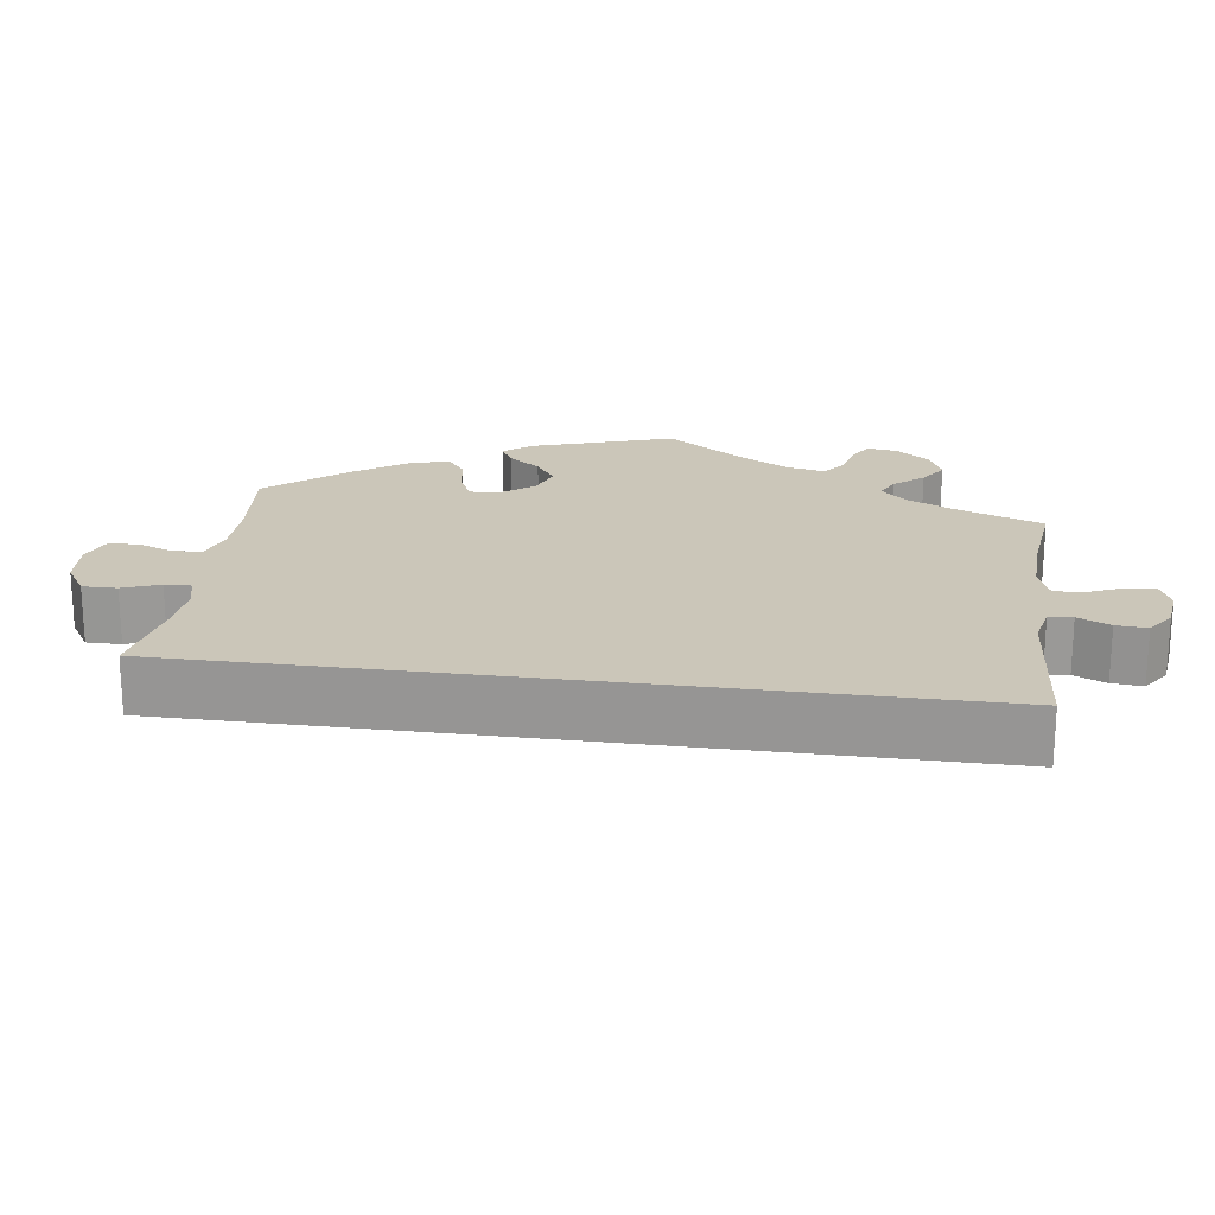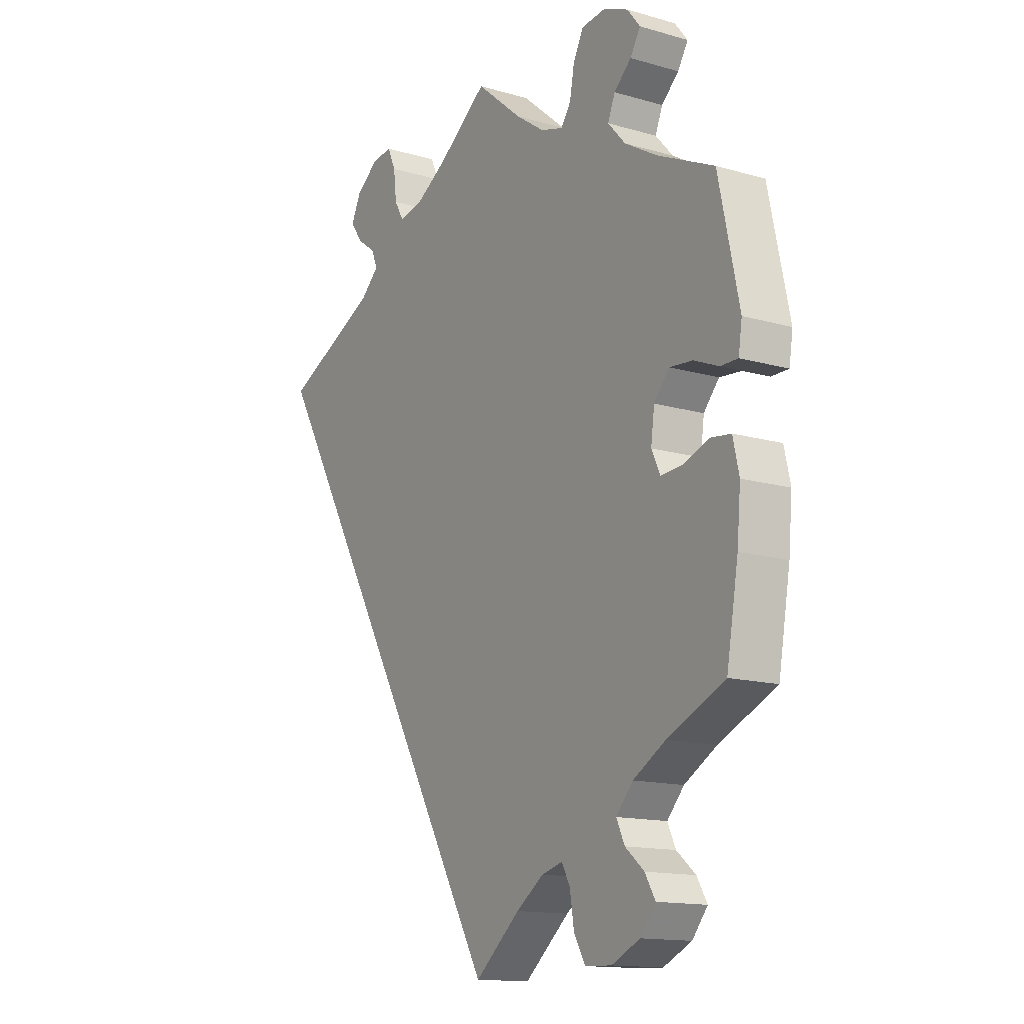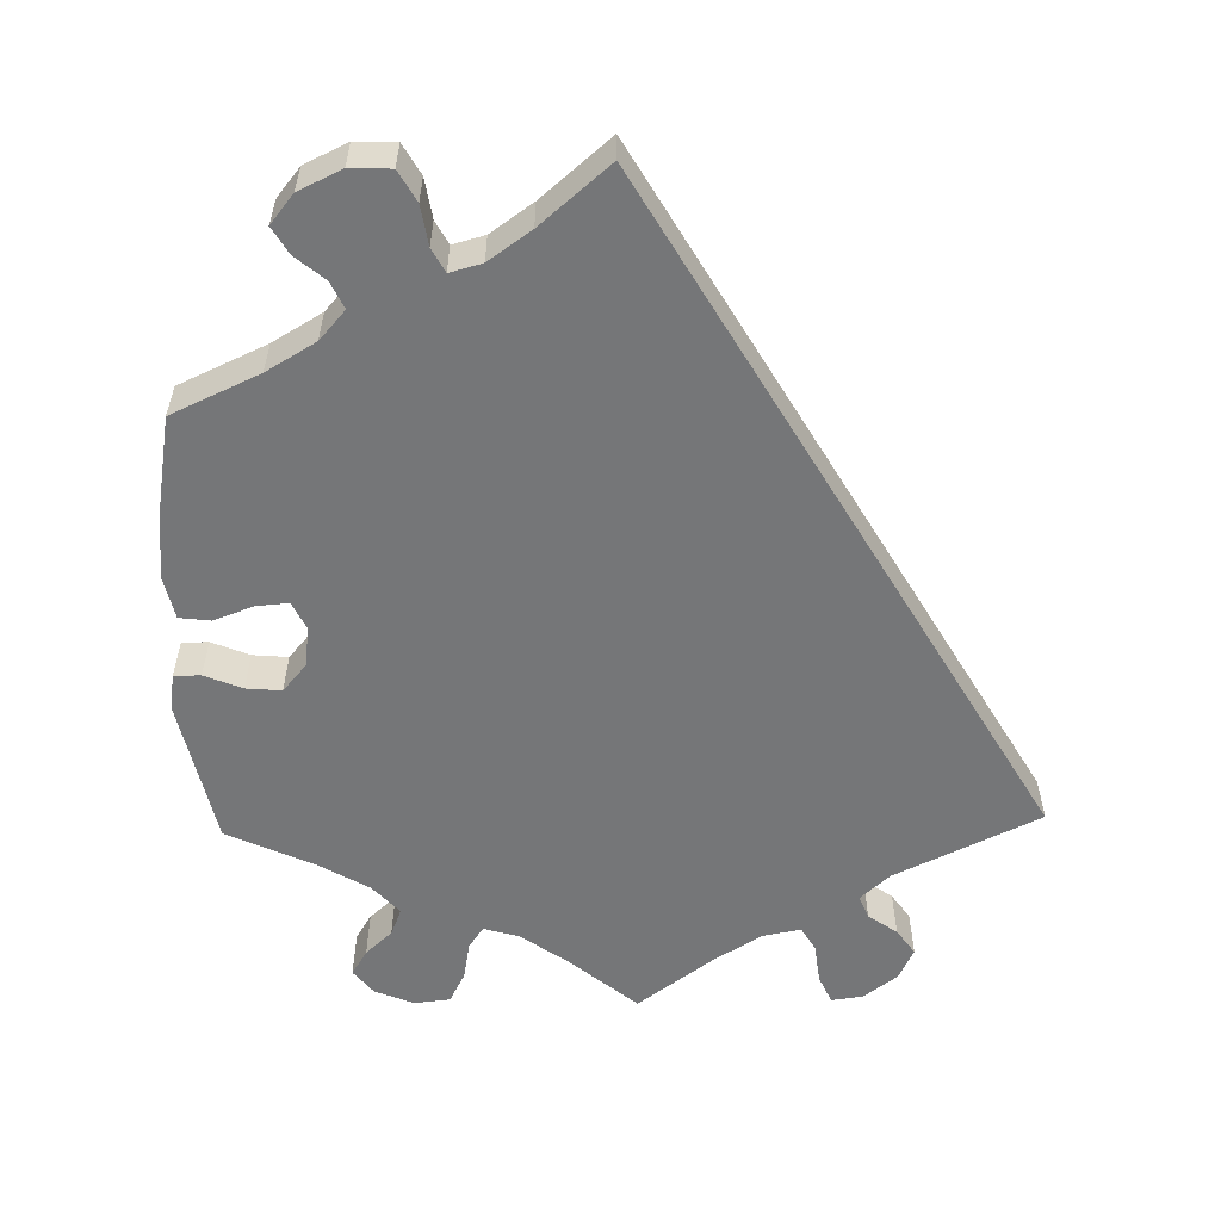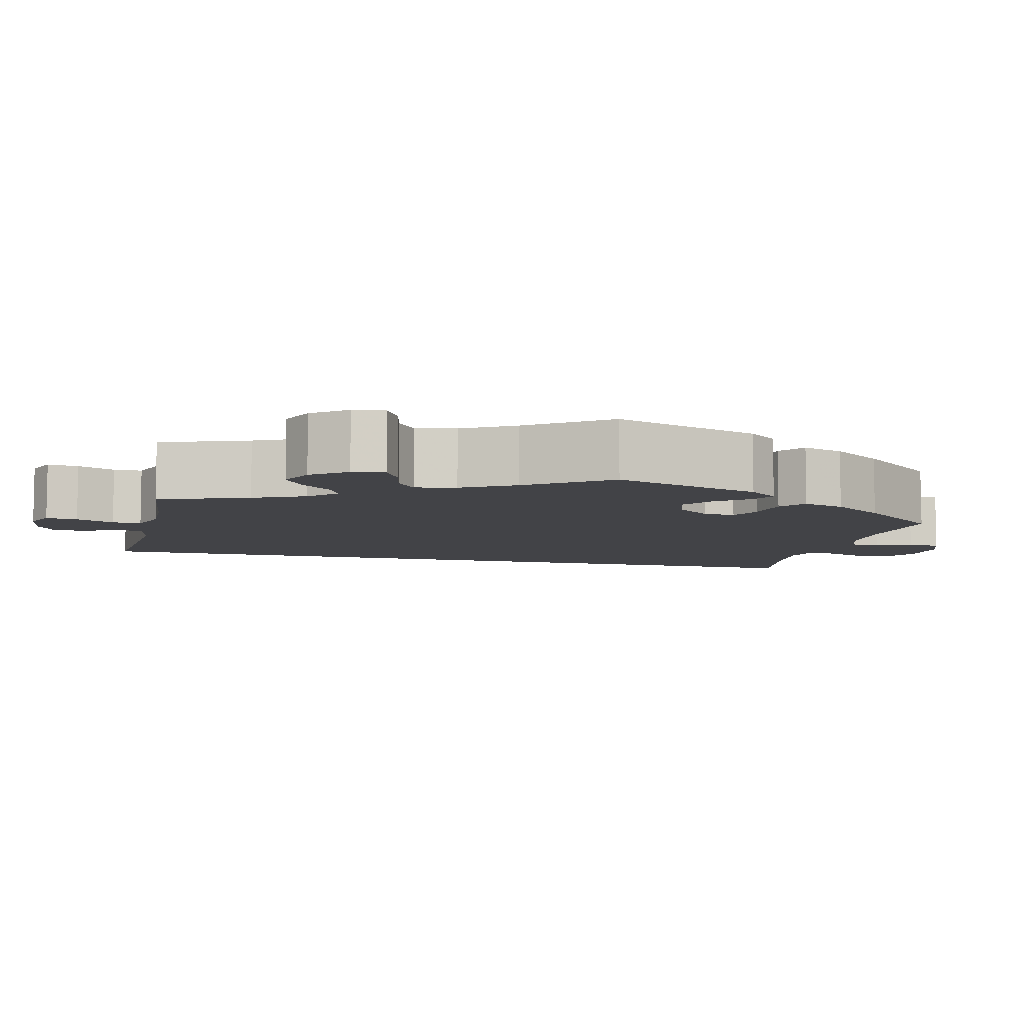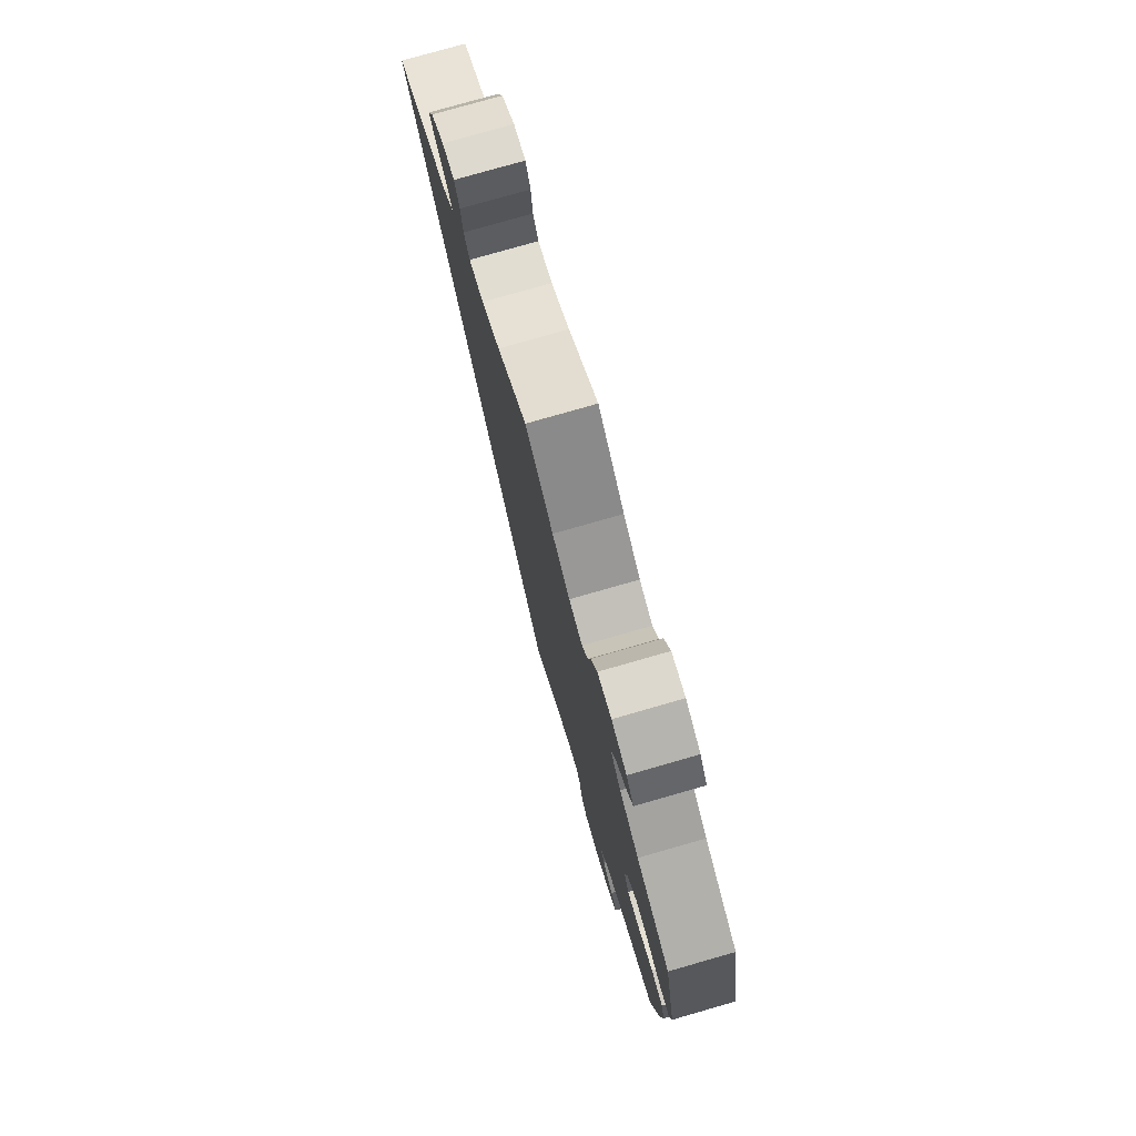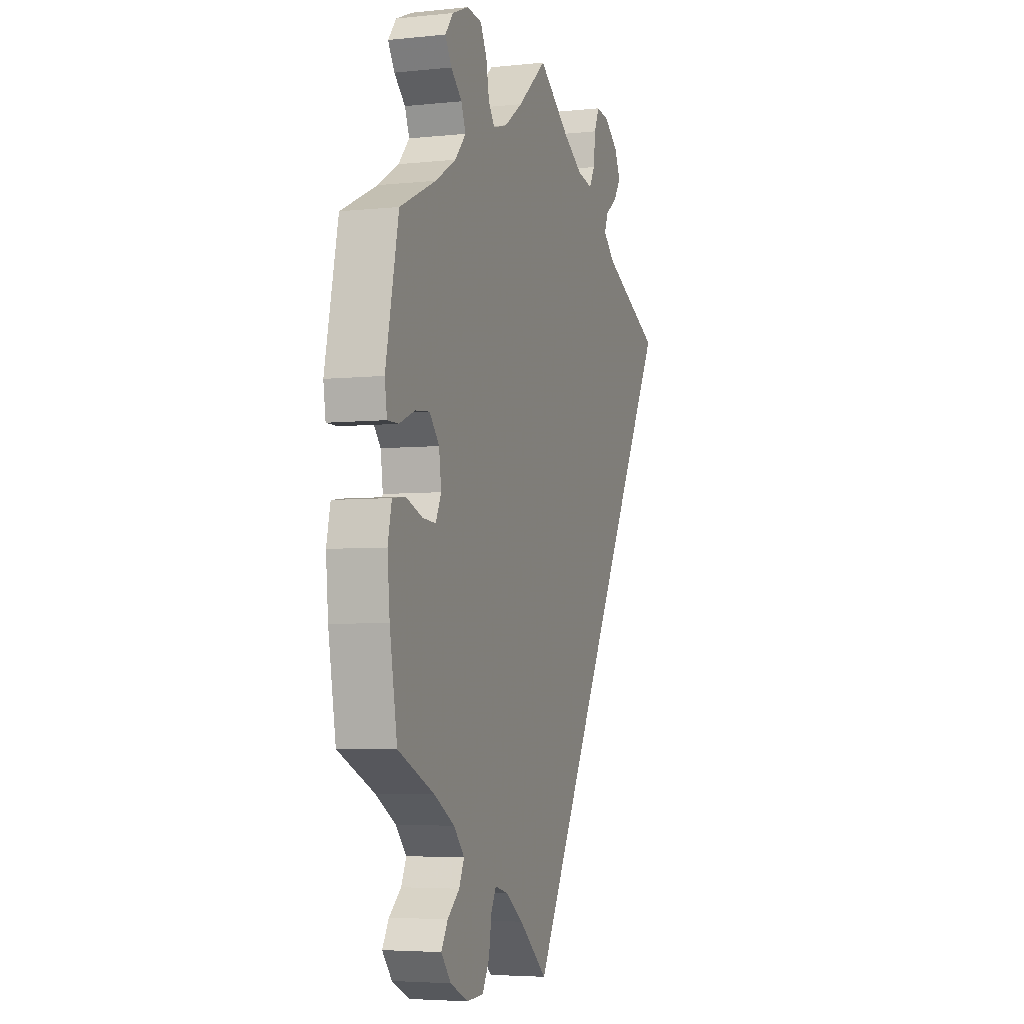
<metadata>
{"format":"obj","ext":"obj","renderer":"f3d","projection":"perspective","resolution":1024,"background":"white","views":[{"elev":21.0,"azim":-112.1,"up":"+Y"},{"elev":-14.3,"azim":57.7,"up":"+Z"},{"elev":-56.8,"azim":-178.6,"up":"+Y"},{"elev":-7.5,"azim":46.3,"up":"+Y"},{"elev":77.7,"azim":74.0,"up":"+Z"},{"elev":-4.7,"azim":108.7,"up":"+Z"}]}
</metadata>
<code>
v -0.315 0.07 0.377
v -0.278 0.07 0.411
v -0.29 0.07 0.44
v -0.327 0.07 0.467
v -0.35 0.07 0.5
v -0.331 0.07 0.54
v -0.287 0.07 0.573
v -0.247 0.07 0.578
v -0.231 0.07 0.542
v -0.225 0.07 0.491
v -0.207 0.07 0.46
v -0.159 0.07 0.469
v -0.098 0.07 0.506
v 0 0.07 0.578
v 0.09 0.07 0.502
v 0.147 0.07 0.462
v 0.191 0.07 0.449
v 0.21 0.07 0.477
v 0.219 0.07 0.526
v 0.239 0.07 0.565
v 0.285 0.07 0.57
v 0.335 0.07 0.549
v 0.36 0.07 0.517
v 0.34 0.07 0.484
v 0.306 0.07 0.453
v 0.292 0.07 0.418
v 0.326 0.07 0.38
v 0.39 0.07 0.342
v 0.501 0.07 0.29
v 0.541 0.07 0.102
v 0.534 0.07 0.056
v 0.5 0.07 0.056
v 0.452 0.07 0.076
v 0.407 0.07 0.08
v 0.377 0.07 0.045
v 0.37 0.07 -0.006
v 0.387 0.07 -0.042
v 0.428 0.07 -0.039
v 0.479 0.07 -0.02
v 0.519 0.07 -0.025
v 0.531 0.07 -0.078
v 0.524 0.07 -0.157
v 0.501 0.07 -0.289
v 0.389 0.07 -0.34
v 0.326 0.07 -0.377
v 0.293 0.07 -0.414
v 0.309 0.07 -0.448
v 0.346 0.07 -0.479
v 0.366 0.07 -0.513
v 0.336 0.07 -0.55
v 0.281 0.07 -0.576
v 0.229 0.07 -0.574
v 0.207 0.07 -0.535
v 0.199 0.07 -0.484
v 0.183 0.07 -0.454
v 0.142 0.07 -0.465
v 0.088 0.07 -0.503
v 0 0.07 -0.578
v -0.5 0.07 0.289
v -0.315 0 0.377
v -0.278 0 0.411
v -0.29 0 0.44
v -0.327 0 0.467
v -0.35 0 0.5
v -0.331 0 0.54
v -0.287 0 0.573
v -0.247 0 0.578
v -0.231 0 0.542
v -0.225 0 0.491
v -0.207 0 0.46
v -0.159 0 0.469
v -0.098 0 0.506
v 0 0 0.578
v 0.09 0 0.502
v 0.147 0 0.462
v 0.191 0 0.449
v 0.21 0 0.477
v 0.219 0 0.526
v 0.239 0 0.565
v 0.285 0 0.57
v 0.335 0 0.549
v 0.36 0 0.517
v 0.34 0 0.484
v 0.306 0 0.453
v 0.292 0 0.418
v 0.326 0 0.38
v 0.39 0 0.342
v 0.501 0 0.29
v 0.541 0 0.102
v 0.534 0 0.056
v 0.5 0 0.056
v 0.452 0 0.076
v 0.407 0 0.08
v 0.377 0 0.045
v 0.37 0 -0.006
v 0.387 0 -0.042
v 0.428 0 -0.039
v 0.479 0 -0.02
v 0.519 0 -0.025
v 0.531 0 -0.078
v 0.524 0 -0.157
v 0.501 0 -0.289
v 0.389 0 -0.34
v 0.326 0 -0.377
v 0.293 0 -0.414
v 0.309 0 -0.448
v 0.346 0 -0.479
v 0.366 0 -0.513
v 0.336 0 -0.55
v 0.281 0 -0.576
v 0.229 0 -0.574
v 0.207 0 -0.535
v 0.199 0 -0.484
v 0.183 0 -0.454
v 0.142 0 -0.465
v 0.088 0 -0.503
v 0 0 -0.578
v -0.5 0 0.289
f 57 58 59 1
f 56 57 1 2
f 55 56 2 3
f 54 55 3
f 51 52 53 54
f 51 54 3
f 50 51 3
f 47 48 49 50
f 46 47 50 3
f 45 46 3
f 44 45 3
f 43 44 3
f 42 43 3
f 38 39 40 41
f 37 38 41 42
f 30 31 32 33
f 28 29 30 33
f 27 28 33 34
f 26 27 34 35
f 22 23 24 25
f 22 25 26
f 21 22 26
f 18 19 20 21
f 17 18 21 26
f 16 17 26 35
f 13 14 15
f 12 13 15 16
f 11 12 16 35
f 7 8 9 10
f 7 10 11
f 6 7 11
f 3 4 5 6
f 37 42 3 6
f 36 37 6 11
f 11 35 36
f 60 118 117 116
f 61 60 116 115
f 62 61 115 114
f 62 114 113
f 113 112 111 110
f 62 113 110
f 62 110 109
f 109 108 107 106
f 62 109 106 105
f 62 105 104
f 62 104 103
f 62 103 102
f 62 102 101
f 100 99 98 97
f 101 100 97 96
f 92 91 90 89
f 92 89 88 87
f 93 92 87 86
f 94 93 86 85
f 84 83 82 81
f 85 84 81
f 85 81 80
f 80 79 78 77
f 85 80 77 76
f 94 85 76 75
f 74 73 72
f 75 74 72 71
f 94 75 71 70
f 69 68 67 66
f 70 69 66
f 70 66 65
f 65 64 63 62
f 65 62 101 96
f 70 65 96 95
f 95 94 70
f 1 60 61 2
f 2 61 62 3
f 3 62 63 4
f 4 63 64 5
f 5 64 65 6
f 6 65 66 7
f 7 66 67 8
f 8 67 68 9
f 9 68 69 10
f 10 69 70 11
f 11 70 71 12
f 12 71 72 13
f 13 72 73 14
f 14 73 74 15
f 15 74 75 16
f 16 75 76 17
f 17 76 77 18
f 18 77 78 19
f 19 78 79 20
f 20 79 80 21
f 21 80 81 22
f 22 81 82 23
f 23 82 83 24
f 24 83 84 25
f 25 84 85 26
f 26 85 86 27
f 27 86 87 28
f 28 87 88 29
f 29 88 89 30
f 30 89 90 31
f 31 90 91 32
f 32 91 92 33
f 33 92 93 34
f 34 93 94 35
f 35 94 95 36
f 36 95 96 37
f 37 96 97 38
f 38 97 98 39
f 39 98 99 40
f 40 99 100 41
f 41 100 101 42
f 42 101 102 43
f 43 102 103 44
f 44 103 104 45
f 45 104 105 46
f 46 105 106 47
f 47 106 107 48
f 48 107 108 49
f 49 108 109 50
f 50 109 110 51
f 51 110 111 52
f 52 111 112 53
f 53 112 113 54
f 54 113 114 55
f 55 114 115 56
f 56 115 116 57
f 57 116 117 58
f 58 117 118 59
f 59 118 60 1

</code>
